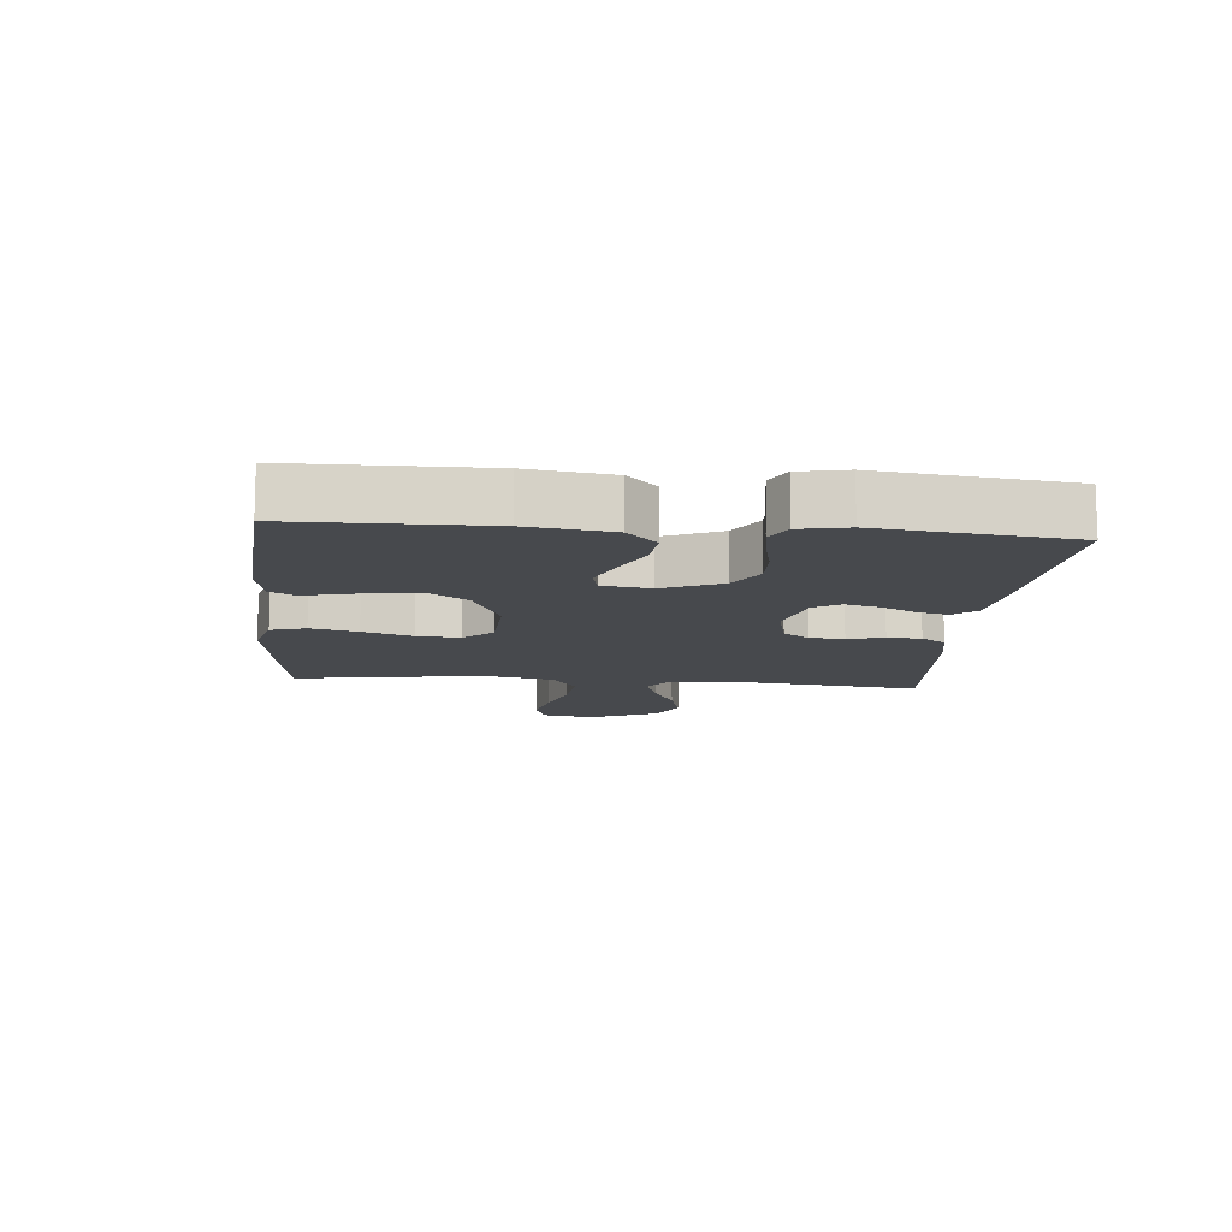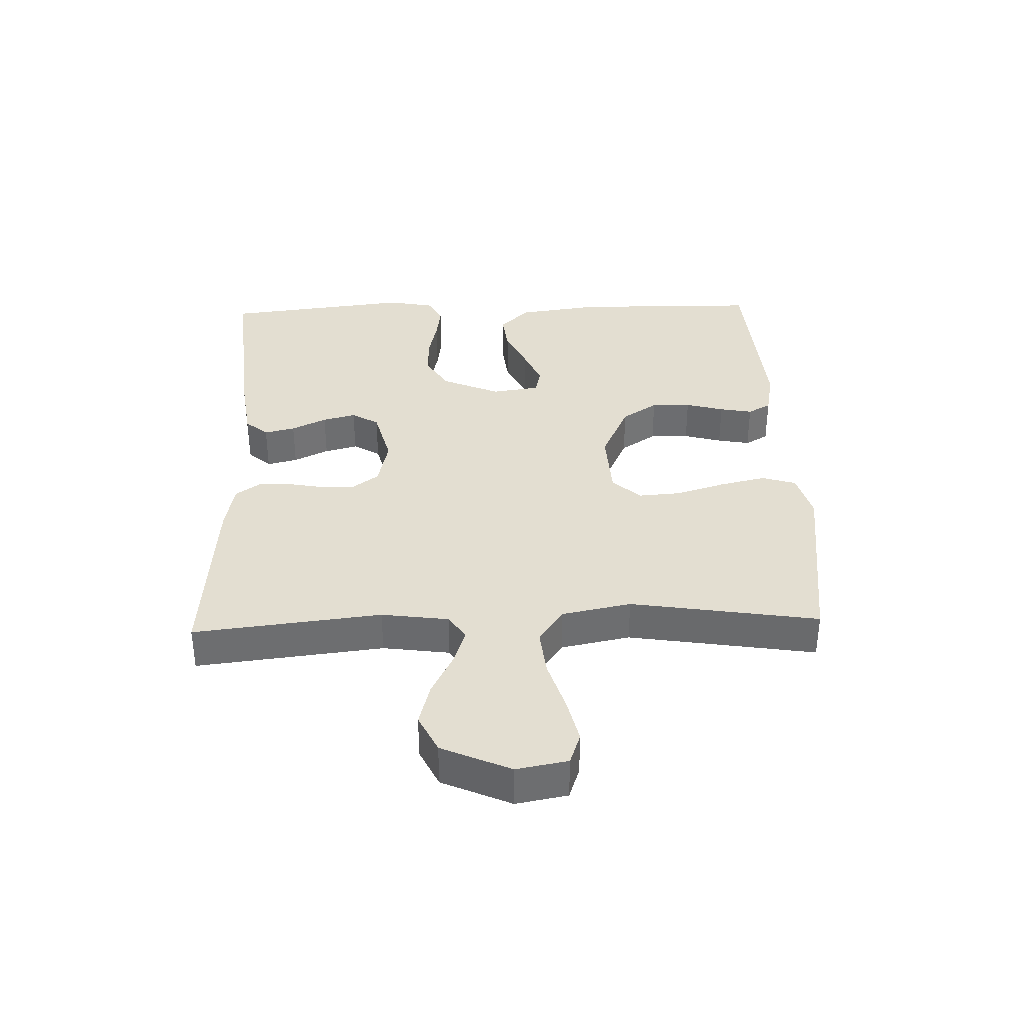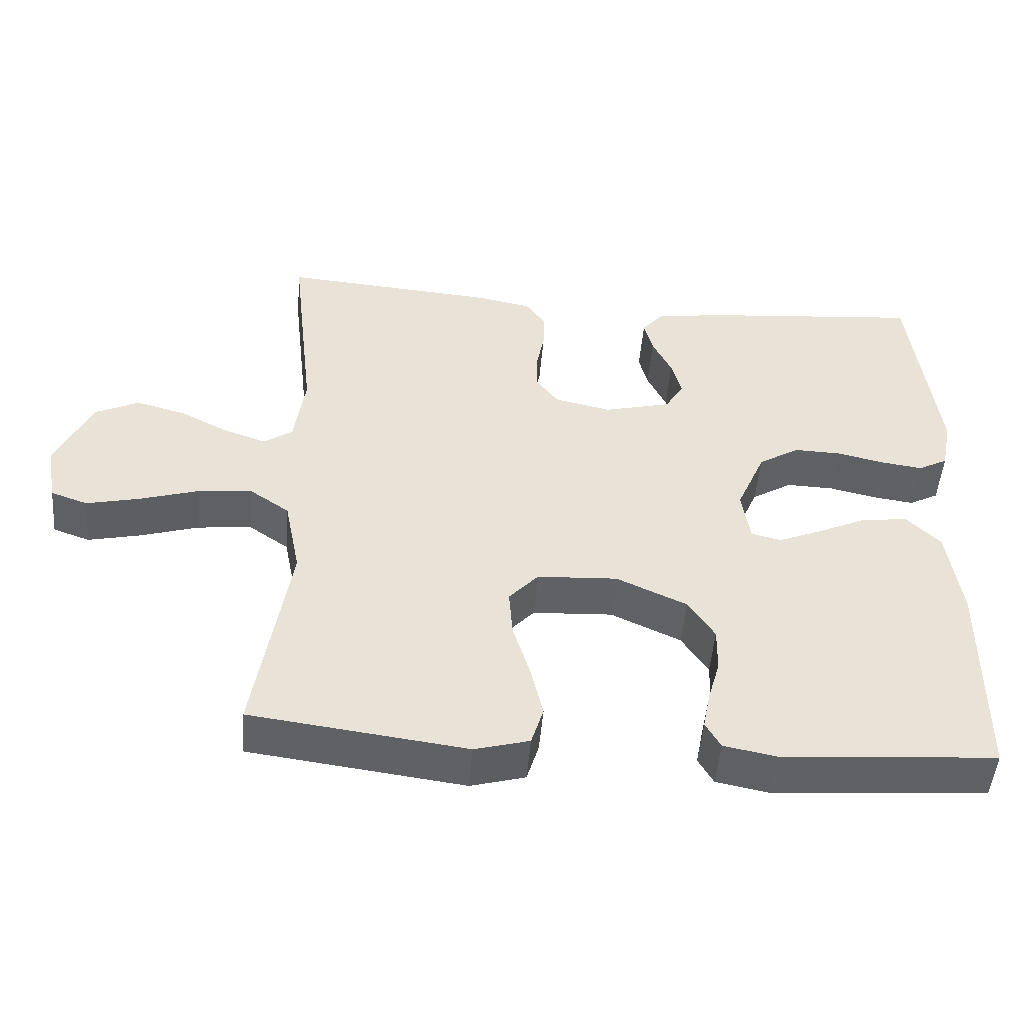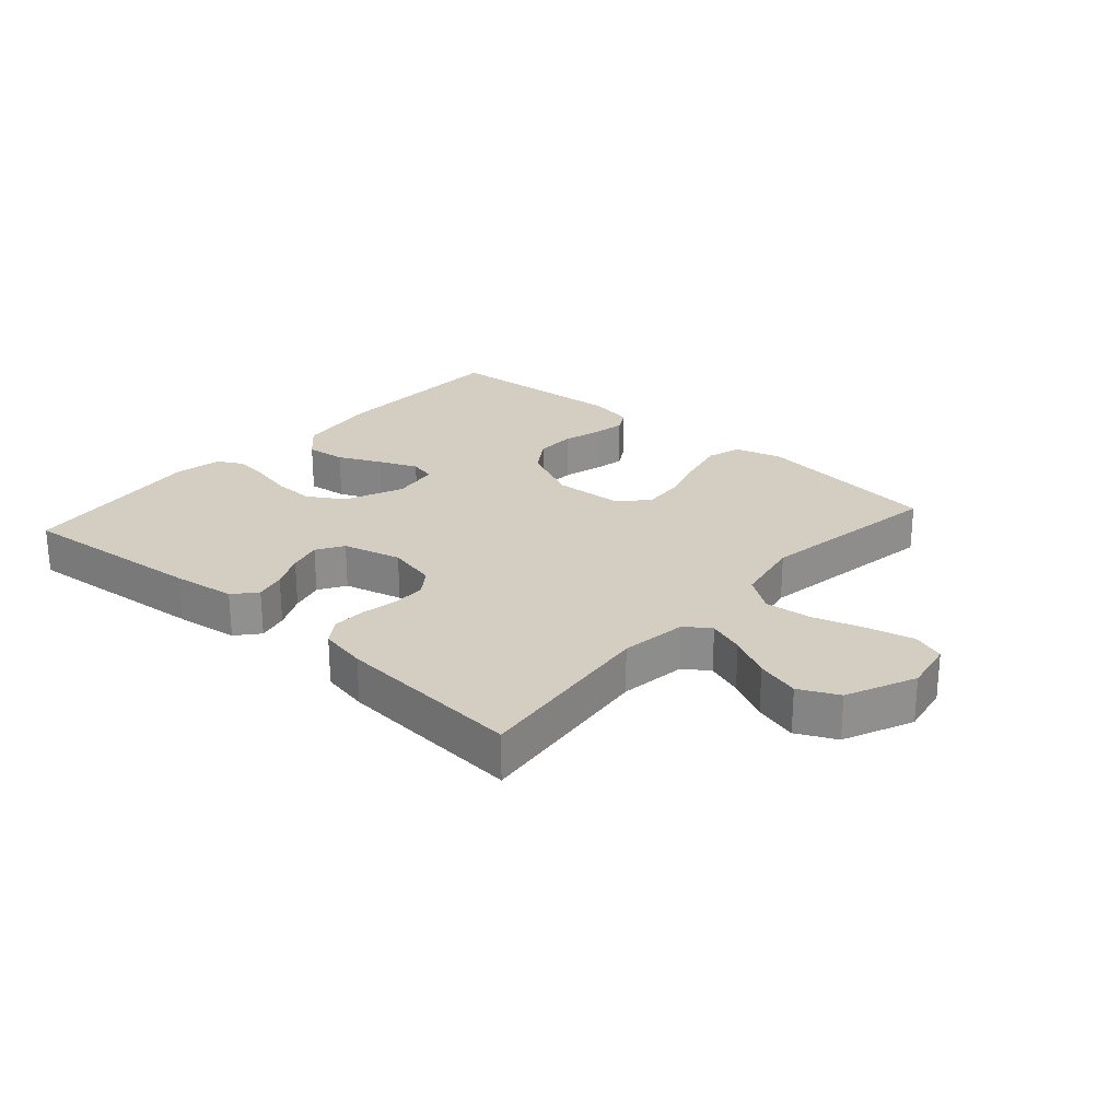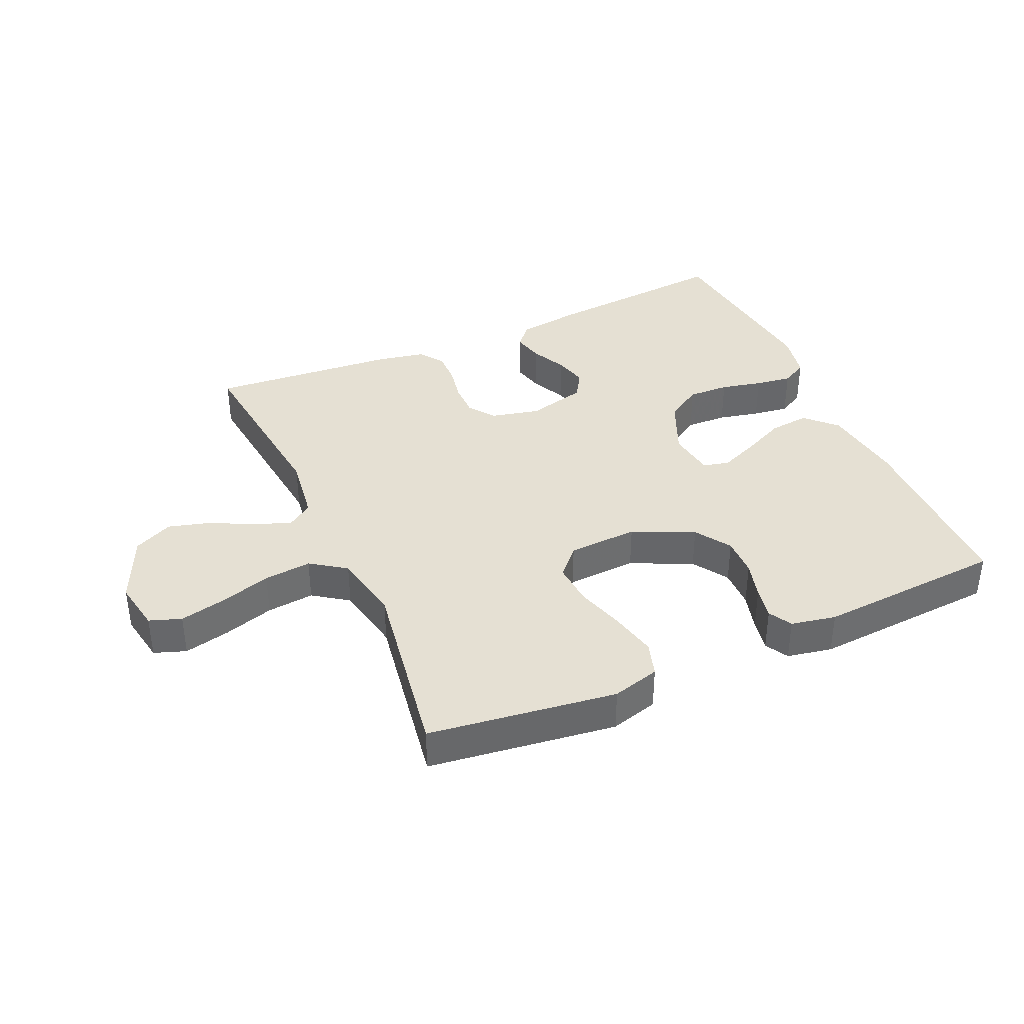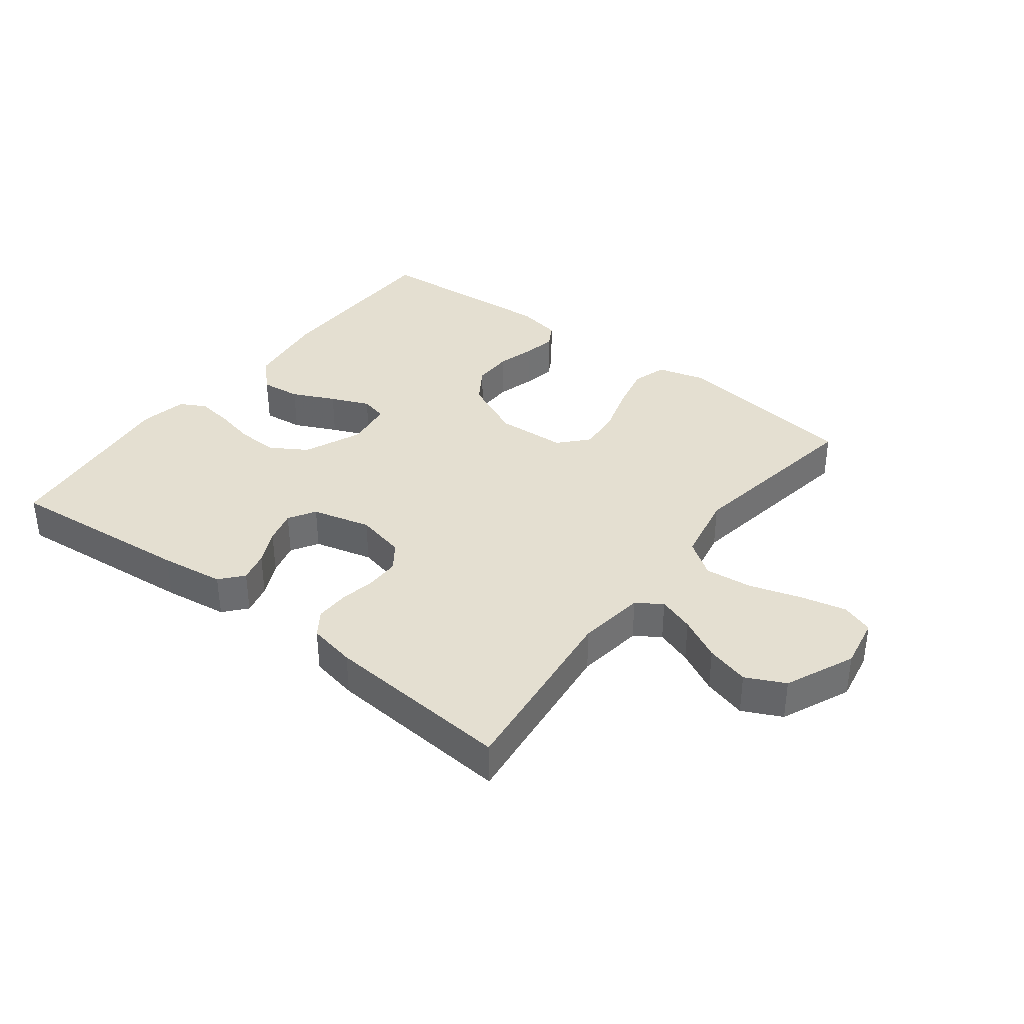
<metadata>
{"format":"obj","ext":"obj","renderer":"f3d","projection":"perspective","resolution":1024,"background":"white","views":[{"elev":-12.1,"azim":-95.3,"up":"+Y"},{"elev":36.1,"azim":88.1,"up":"+Y"},{"elev":-49.5,"azim":175.3,"up":"+Z"},{"elev":24.9,"azim":41.4,"up":"+Y"},{"elev":38.1,"azim":156.1,"up":"+Y"},{"elev":36.7,"azim":37.4,"up":"+Y"}]}
</metadata>
<code>
v 0.5 0.07 0.5
v 0.466 0.07 0.2
v 0.481 0.07 0.093
v 0.521 0.07 0.066
v 0.579 0.07 0.086
v 0.647 0.07 0.121
v 0.716 0.07 0.14
v 0.778 0.07 0.11
v 0.827 0.07 0
v 0.812 0.07 -0.082
v 0.761 0.07 -0.1
v 0.687 0.07 -0.083
v 0.606 0.07 -0.058
v 0.53 0.07 -0.05
v 0.474 0.07 -0.089
v 0.452 0.07 -0.2
v 0.5 0.07 -0.5
v 0.2 0.07 -0.539
v 0.124 0.07 -0.518
v 0.107 0.07 -0.463
v 0.124 0.07 -0.389
v 0.148 0.07 -0.311
v 0.153 0.07 -0.243
v 0.112 0.07 -0.198
v 0 0.07 -0.192
v -0.098 0.07 -0.237
v -0.135 0.07 -0.294
v -0.134 0.07 -0.357
v -0.117 0.07 -0.418
v -0.107 0.07 -0.47
v -0.128 0.07 -0.507
v -0.2 0.07 -0.521
v -0.5 0.07 -0.5
v -0.504 0.07 -0.2
v -0.486 0.07 -0.068
v -0.439 0.07 -0.021
v -0.375 0.07 -0.028
v -0.307 0.07 -0.06
v -0.245 0.07 -0.086
v -0.203 0.07 -0.076
v -0.192 0.07 0
v -0.232 0.07 0.093
v -0.289 0.07 0.128
v -0.355 0.07 0.126
v -0.421 0.07 0.111
v -0.479 0.07 0.103
v -0.52 0.07 0.125
v -0.535 0.07 0.2
v -0.5 0.07 0.5
v -0.2 0.07 0.473
v -0.098 0.07 0.459
v -0.067 0.07 0.423
v -0.079 0.07 0.374
v -0.106 0.07 0.318
v -0.12 0.07 0.265
v -0.094 0.07 0.222
v 0 0.07 0.198
v 0.079 0.07 0.216
v 0.109 0.07 0.257
v 0.109 0.07 0.311
v 0.098 0.07 0.369
v 0.097 0.07 0.422
v 0.124 0.07 0.461
v 0.2 0.07 0.476
v 0.5 0 0.5
v 0.466 0 0.2
v 0.481 0 0.093
v 0.521 0 0.066
v 0.579 0 0.086
v 0.647 0 0.121
v 0.716 0 0.14
v 0.778 0 0.11
v 0.827 0 0
v 0.812 0 -0.082
v 0.761 0 -0.1
v 0.687 0 -0.083
v 0.606 0 -0.058
v 0.53 0 -0.05
v 0.474 0 -0.089
v 0.452 0 -0.2
v 0.5 0 -0.5
v 0.2 0 -0.539
v 0.124 0 -0.518
v 0.107 0 -0.463
v 0.124 0 -0.389
v 0.148 0 -0.311
v 0.153 0 -0.243
v 0.112 0 -0.198
v 0 0 -0.192
v -0.098 0 -0.237
v -0.135 0 -0.294
v -0.134 0 -0.357
v -0.117 0 -0.418
v -0.107 0 -0.47
v -0.128 0 -0.507
v -0.2 0 -0.521
v -0.5 0 -0.5
v -0.504 0 -0.2
v -0.486 0 -0.068
v -0.439 0 -0.021
v -0.375 0 -0.028
v -0.307 0 -0.06
v -0.245 0 -0.086
v -0.203 0 -0.076
v -0.192 0 0
v -0.232 0 0.093
v -0.289 0 0.128
v -0.355 0 0.126
v -0.421 0 0.111
v -0.479 0 0.103
v -0.52 0 0.125
v -0.535 0 0.2
v -0.5 0 0.5
v -0.2 0 0.473
v -0.098 0 0.459
v -0.067 0 0.423
v -0.079 0 0.374
v -0.106 0 0.318
v -0.12 0 0.265
v -0.094 0 0.222
v 0 0 0.198
v 0.079 0 0.216
v 0.109 0 0.257
v 0.109 0 0.311
v 0.098 0 0.369
v 0.097 0 0.422
v 0.124 0 0.461
v 0.2 0 0.476
f 63 64 1 2
f 60 61 62 63
f 59 60 63 2
f 58 59 2 3
f 57 58 3 4
f 51 52 53 54
f 51 54 55
f 50 51 55
f 49 50 55
f 48 49 55 56
f 44 45 46 47
f 43 44 47 48
f 35 36 37 38
f 35 38 39
f 34 35 39
f 33 34 39 40
f 31 32 33 40
f 28 29 30 31
f 19 20 21 22
f 17 18 19 22
f 16 17 22 23
f 15 16 23 24
f 10 11 12 13
f 8 9 10 13
f 8 13 14
f 5 6 7 8
f 4 5 8 14
f 57 4 14 15
f 43 48 56 57
f 42 43 57 15
f 28 31 40 41
f 27 28 41
f 26 27 41
f 25 26 41
f 25 41 42
f 15 24 25 42
f 66 65 128 127
f 127 126 125 124
f 66 127 124 123
f 67 66 123 122
f 68 67 122 121
f 118 117 116 115
f 119 118 115
f 119 115 114
f 119 114 113
f 120 119 113 112
f 111 110 109 108
f 112 111 108 107
f 102 101 100 99
f 103 102 99
f 103 99 98
f 104 103 98 97
f 104 97 96 95
f 95 94 93 92
f 86 85 84 83
f 86 83 82 81
f 87 86 81 80
f 88 87 80 79
f 77 76 75 74
f 77 74 73 72
f 78 77 72
f 72 71 70 69
f 78 72 69 68
f 79 78 68 121
f 121 120 112 107
f 79 121 107 106
f 105 104 95 92
f 105 92 91
f 105 91 90
f 105 90 89
f 106 105 89
f 106 89 88 79
f 1 65 66 2
f 2 66 67 3
f 3 67 68 4
f 4 68 69 5
f 5 69 70 6
f 6 70 71 7
f 7 71 72 8
f 8 72 73 9
f 9 73 74 10
f 10 74 75 11
f 11 75 76 12
f 12 76 77 13
f 13 77 78 14
f 14 78 79 15
f 15 79 80 16
f 16 80 81 17
f 17 81 82 18
f 18 82 83 19
f 19 83 84 20
f 20 84 85 21
f 21 85 86 22
f 22 86 87 23
f 23 87 88 24
f 24 88 89 25
f 25 89 90 26
f 26 90 91 27
f 27 91 92 28
f 28 92 93 29
f 29 93 94 30
f 30 94 95 31
f 31 95 96 32
f 32 96 97 33
f 33 97 98 34
f 34 98 99 35
f 35 99 100 36
f 36 100 101 37
f 37 101 102 38
f 38 102 103 39
f 39 103 104 40
f 40 104 105 41
f 41 105 106 42
f 42 106 107 43
f 43 107 108 44
f 44 108 109 45
f 45 109 110 46
f 46 110 111 47
f 47 111 112 48
f 48 112 113 49
f 49 113 114 50
f 50 114 115 51
f 51 115 116 52
f 52 116 117 53
f 53 117 118 54
f 54 118 119 55
f 55 119 120 56
f 56 120 121 57
f 57 121 122 58
f 58 122 123 59
f 59 123 124 60
f 60 124 125 61
f 61 125 126 62
f 62 126 127 63
f 63 127 128 64
f 64 128 65 1

</code>
